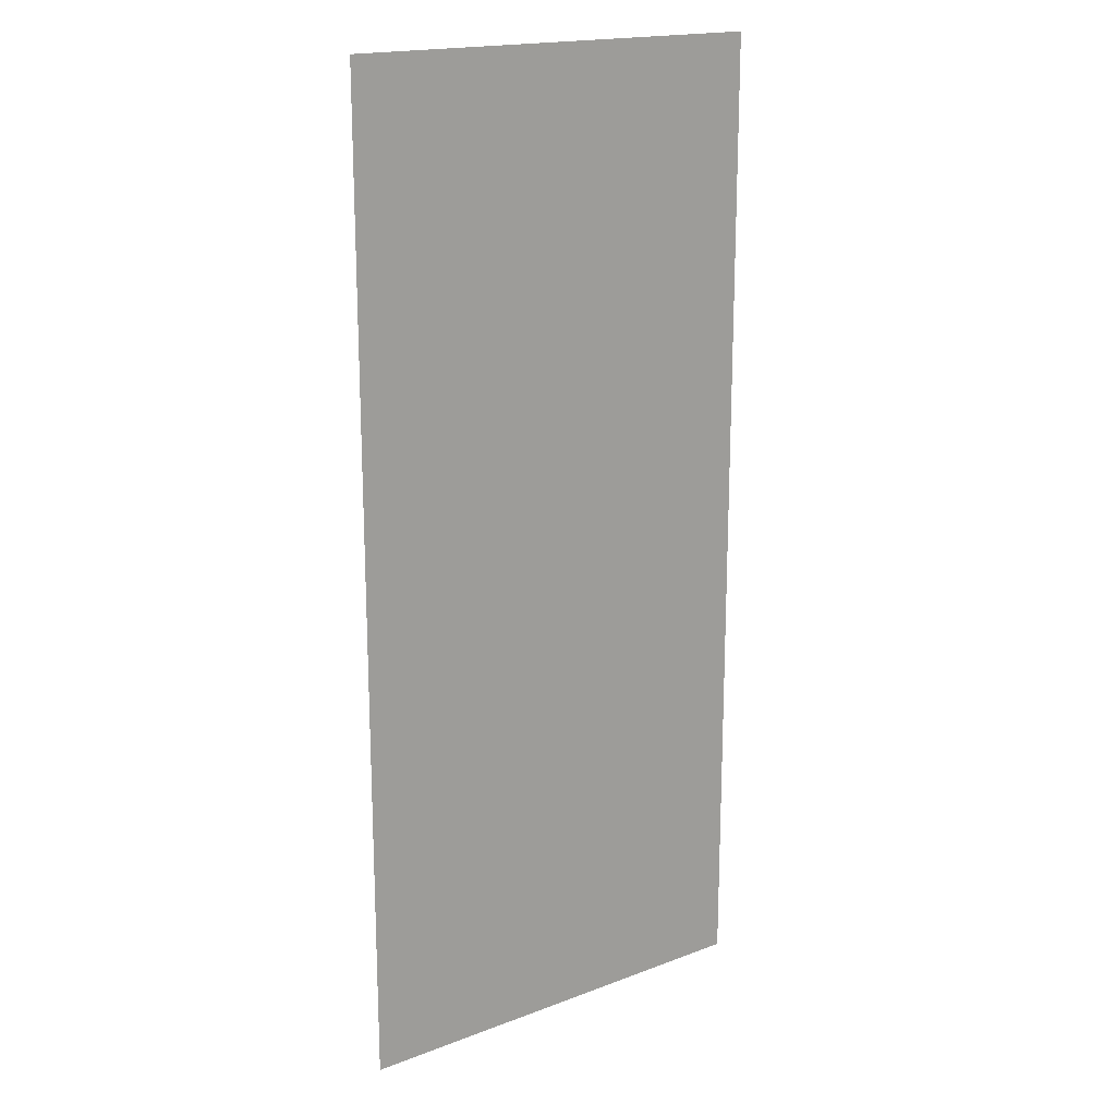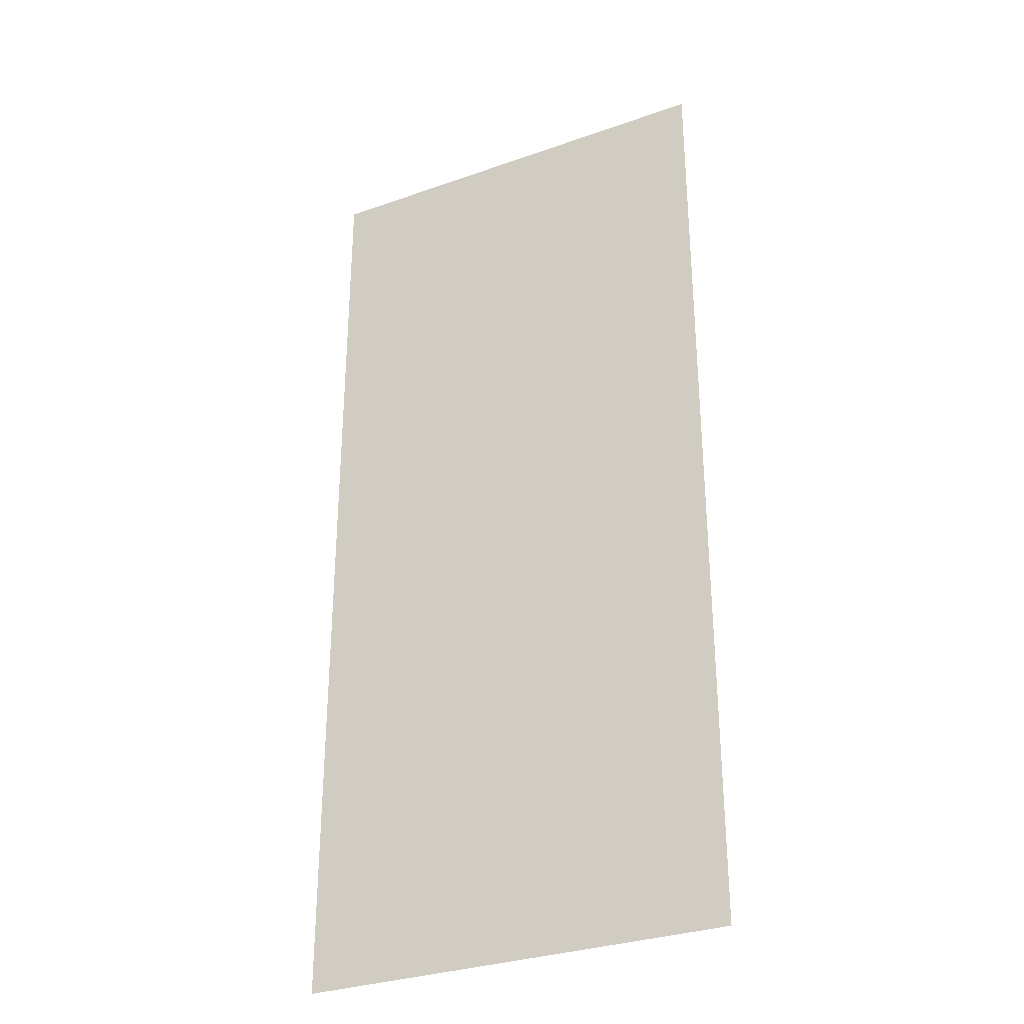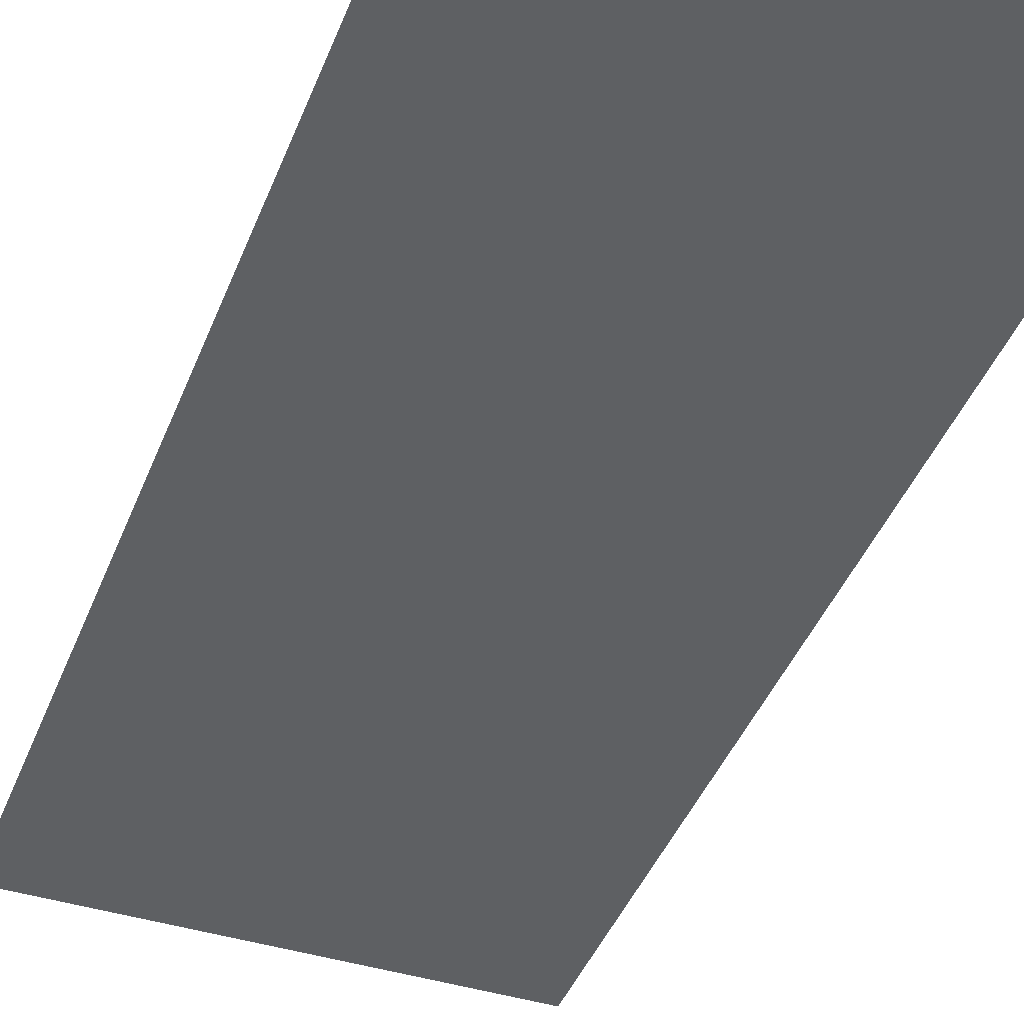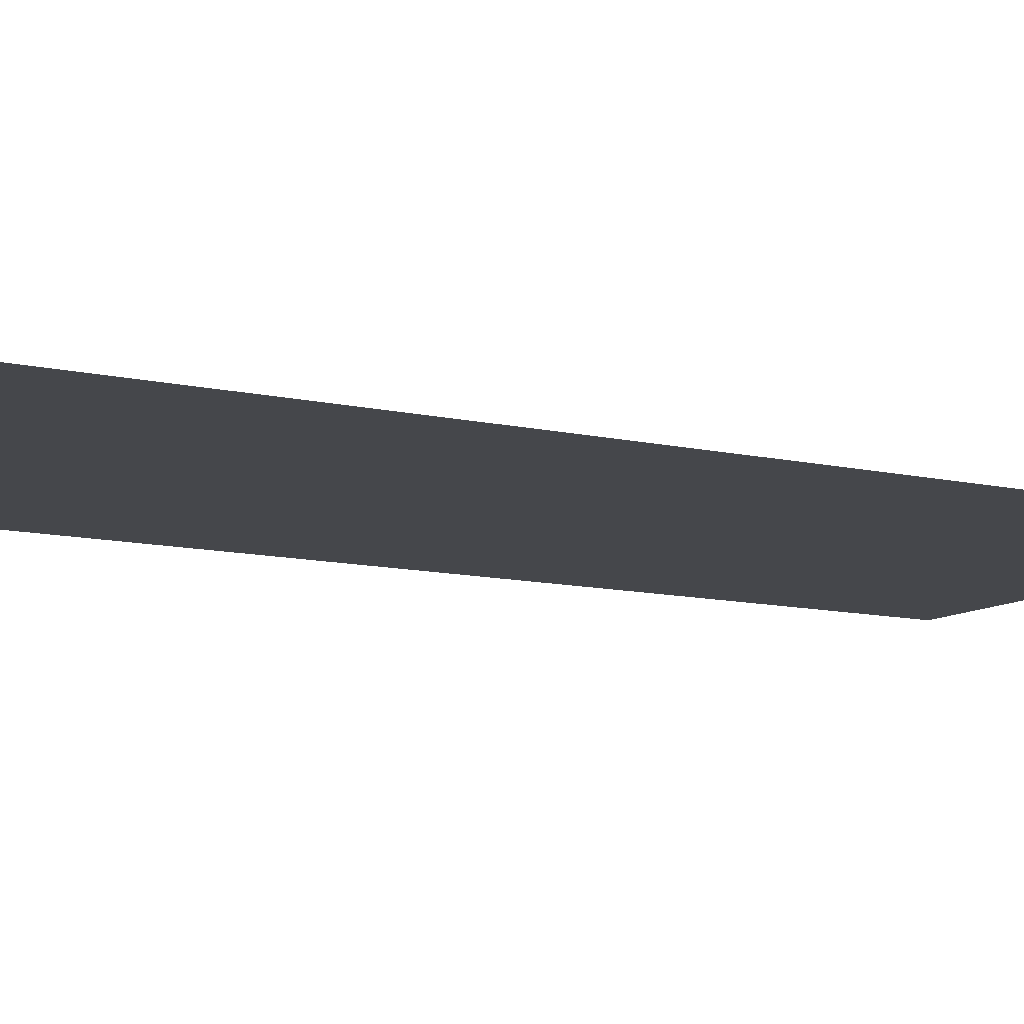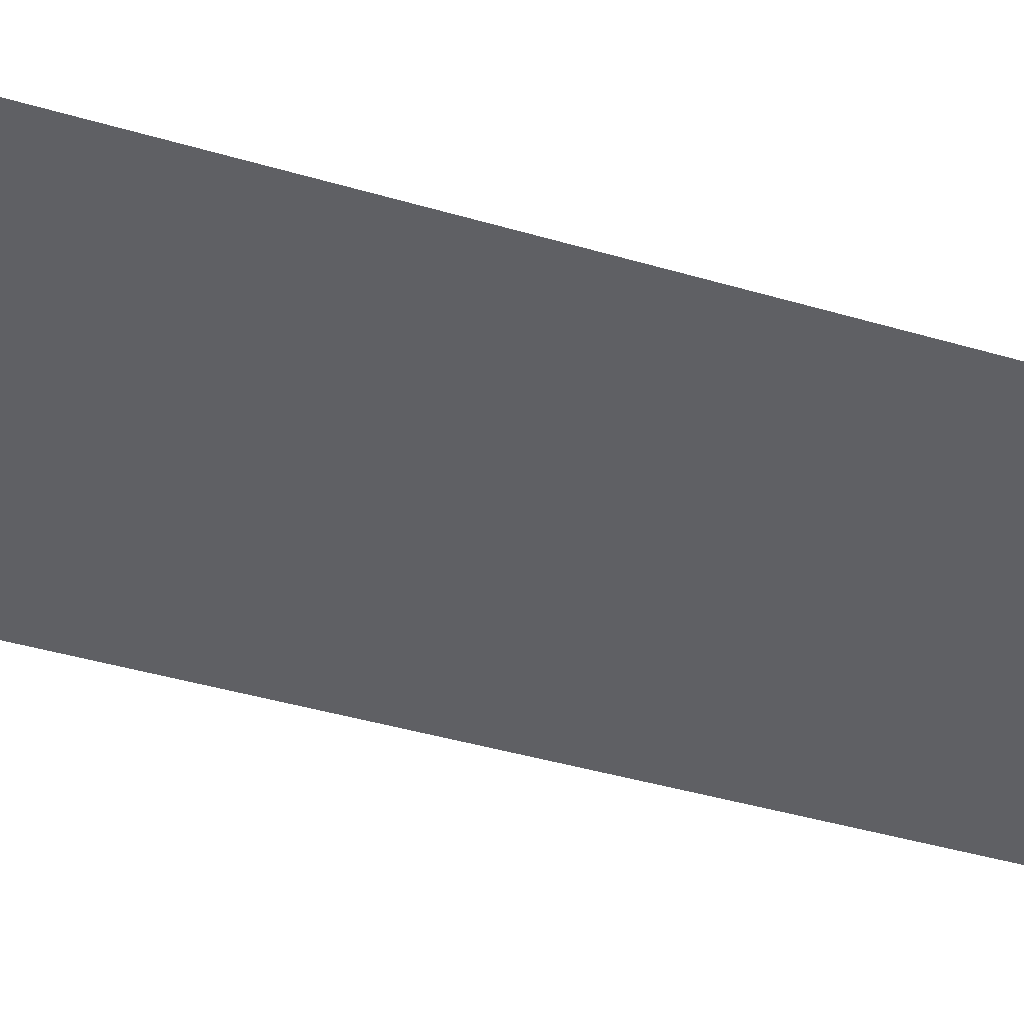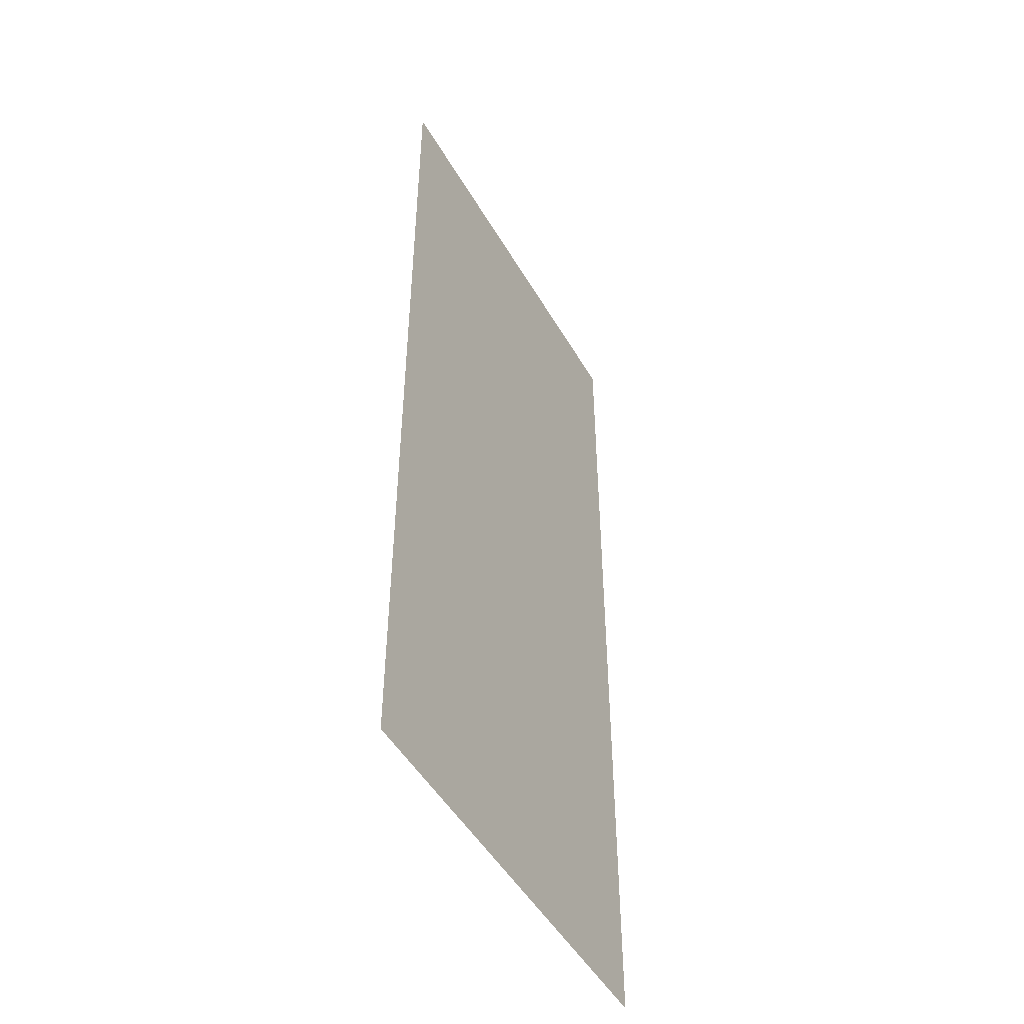
<metadata>
{"format":"obj","ext":"obj","renderer":"f3d","projection":"perspective","resolution":1024,"background":"white","views":[{"elev":18.1,"azim":-36.3,"up":"+Y"},{"elev":-31.4,"azim":26.6,"up":"+Y"},{"elev":-42.3,"azim":159.6,"up":"+Z"},{"elev":-10.5,"azim":-121.0,"up":"+Z"},{"elev":-43.6,"azim":71.0,"up":"+Z"},{"elev":-49.3,"azim":119.1,"up":"+Y"}]}
</metadata>
<code>
o Pessegueiros_01
v 11.47 -0.3853 7.382
v 11.47 3.69 7.382
v 9.658 -0.3853 7.382
v 9.658 3.69 7.382
f 3 1 2 4

</code>
